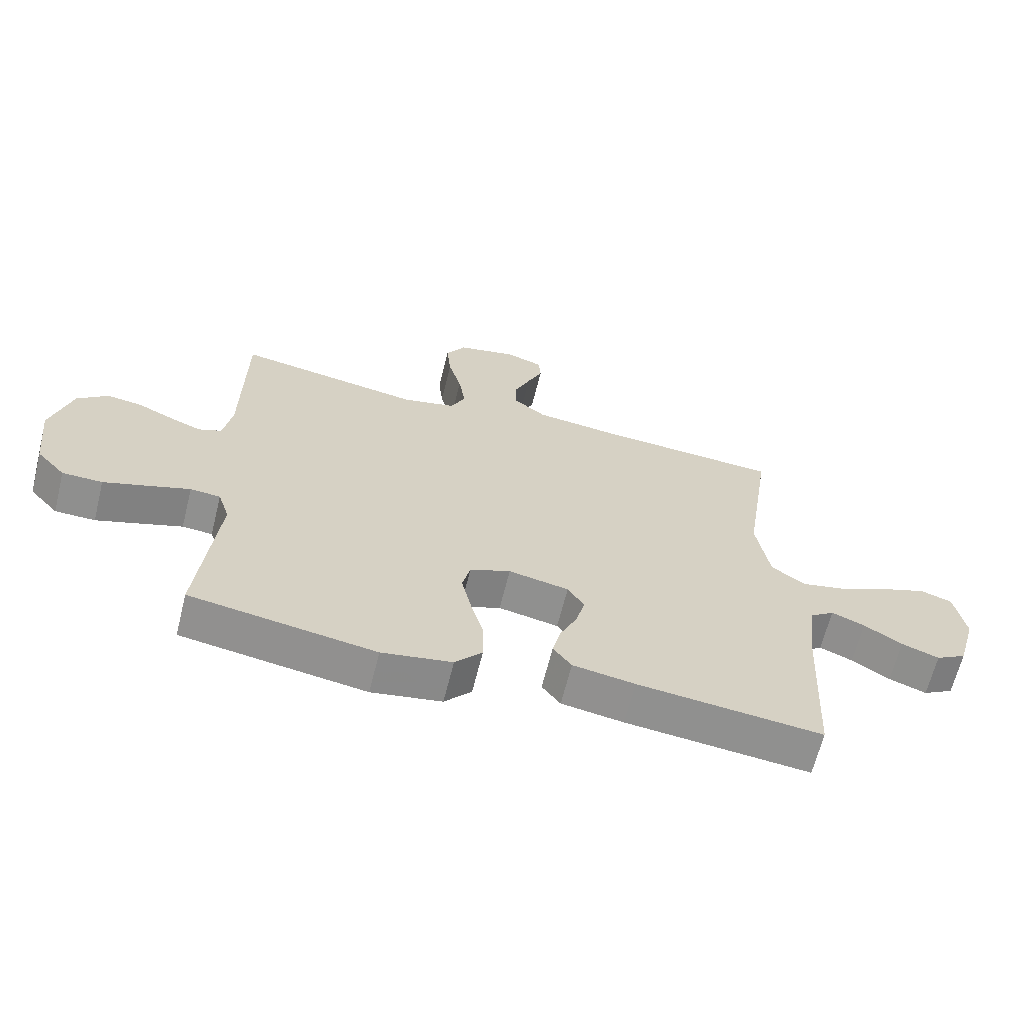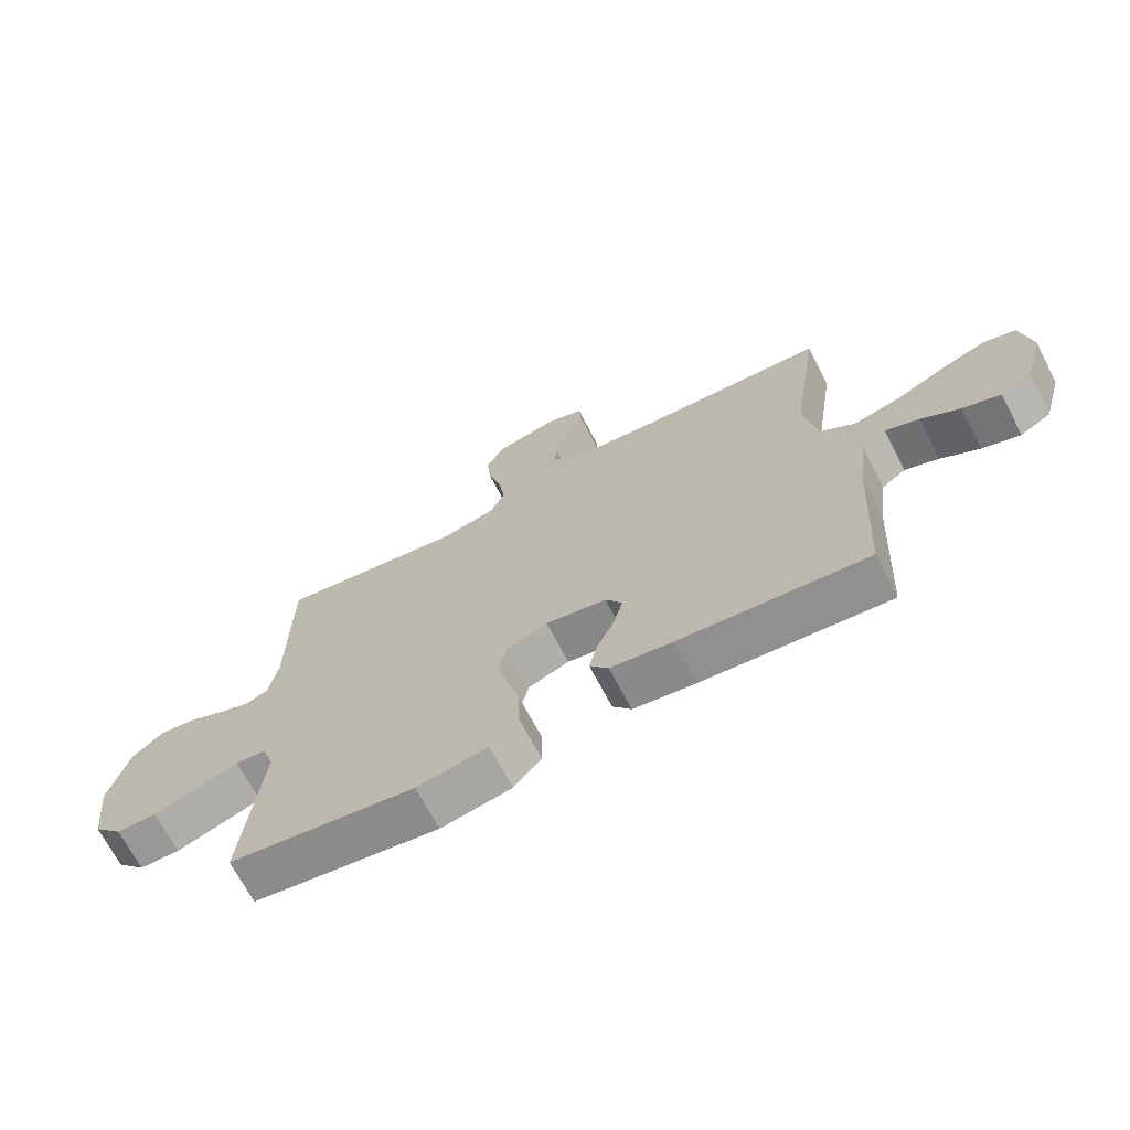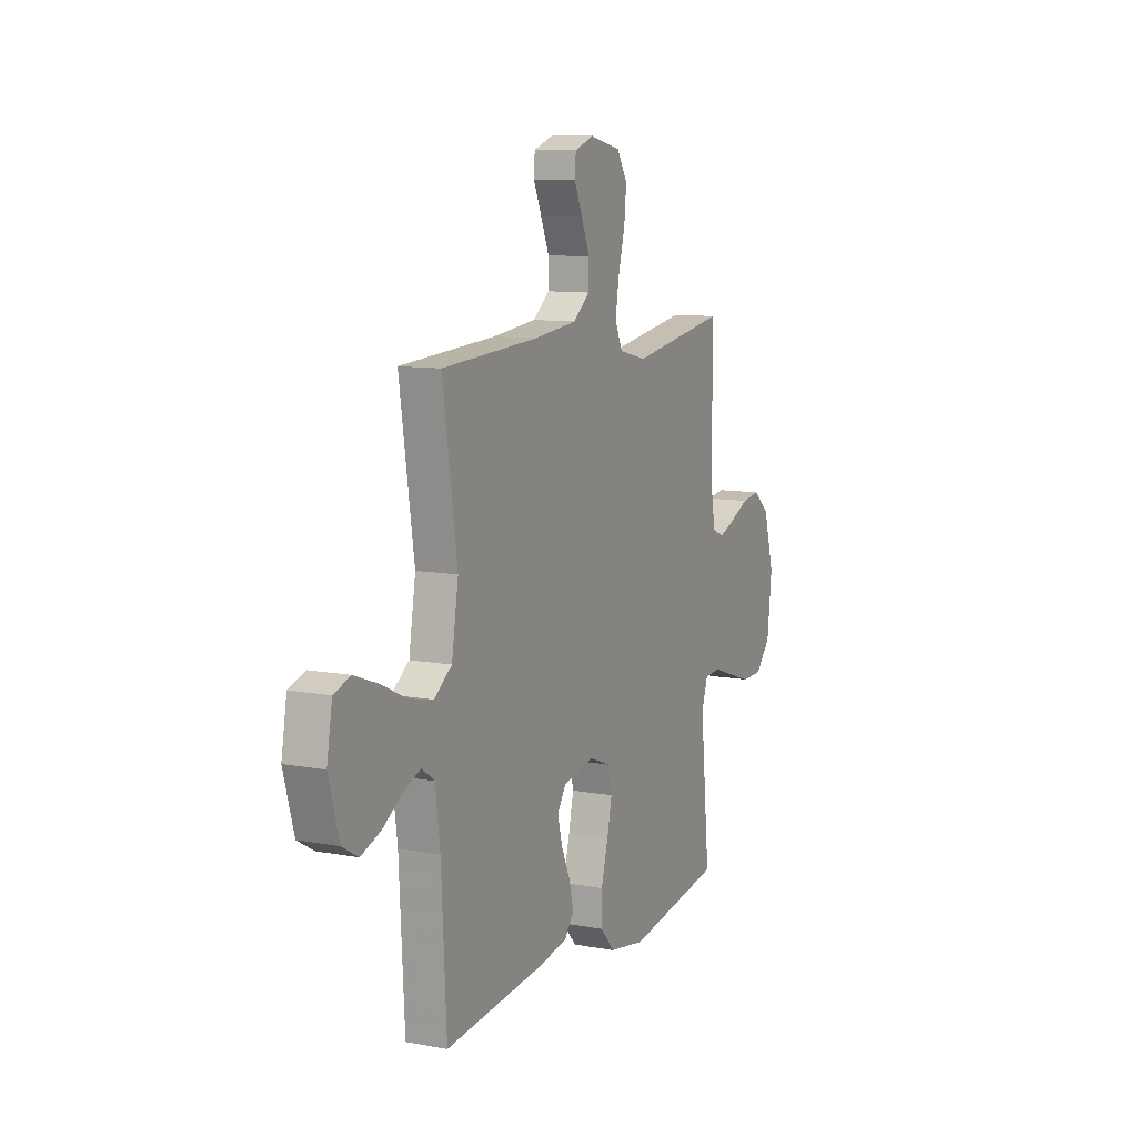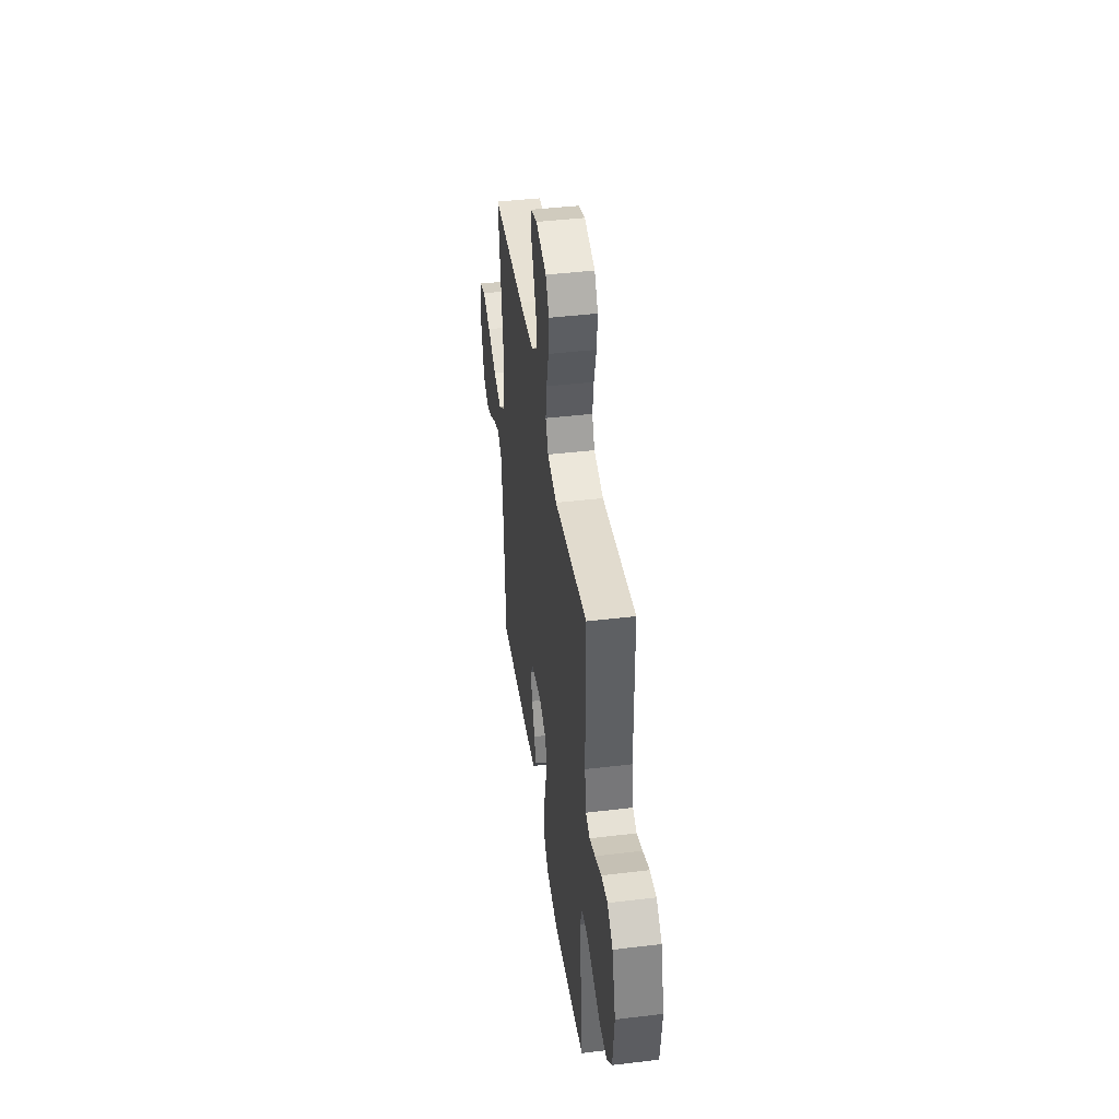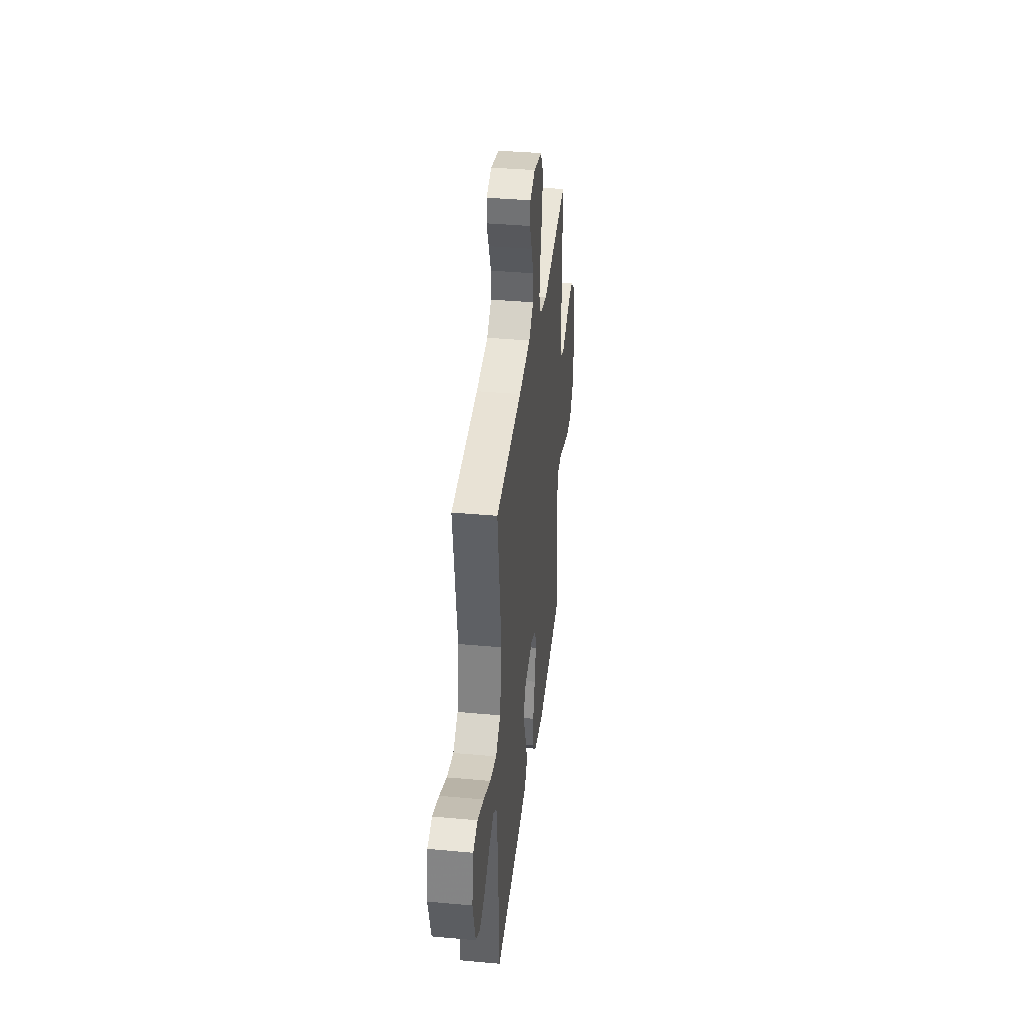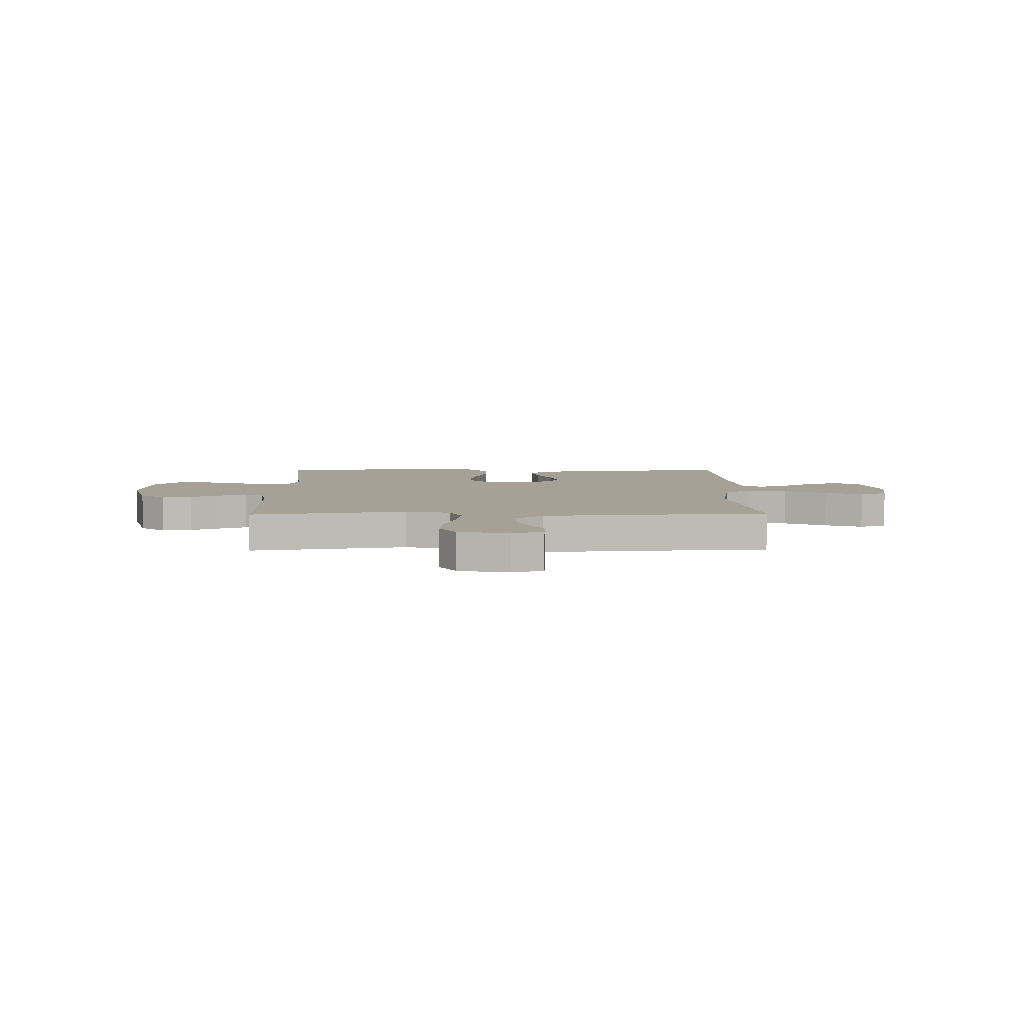
<metadata>
{"format":"obj","ext":"obj","renderer":"f3d","projection":"perspective","resolution":1024,"background":"white","views":[{"elev":-65.1,"azim":-14.0,"up":"+Z"},{"elev":-69.2,"azim":27.5,"up":"+Z"},{"elev":10.2,"azim":115.4,"up":"+Z"},{"elev":43.3,"azim":-98.0,"up":"+Z"},{"elev":37.4,"azim":96.7,"up":"+Z"},{"elev":6.1,"azim":-0.9,"up":"+Y"}]}
</metadata>
<code>
v 0.5 0.07 0.5
v 0.455 0.07 0.2
v 0.476 0.07 0.072
v 0.531 0.07 0.032
v 0.606 0.07 0.049
v 0.687 0.07 0.087
v 0.76 0.07 0.114
v 0.812 0.07 0.097
v 0.829 0.07 0
v 0.797 0.07 -0.113
v 0.747 0.07 -0.142
v 0.686 0.07 -0.12
v 0.624 0.07 -0.081
v 0.57 0.07 -0.059
v 0.531 0.07 -0.087
v 0.516 0.07 -0.2
v 0.5 0.07 -0.5
v 0.2 0.07 -0.47
v 0.099 0.07 -0.454
v 0.069 0.07 -0.414
v 0.082 0.07 -0.358
v 0.11 0.07 -0.296
v 0.125 0.07 -0.239
v 0.098 0.07 -0.196
v 0 0.07 -0.177
v -0.066 0.07 -0.203
v -0.079 0.07 -0.258
v -0.063 0.07 -0.33
v -0.042 0.07 -0.407
v -0.042 0.07 -0.477
v -0.086 0.07 -0.527
v -0.2 0.07 -0.547
v -0.5 0.07 -0.5
v -0.47 0.07 -0.2
v -0.489 0.07 -0.141
v -0.538 0.07 -0.137
v -0.605 0.07 -0.16
v -0.677 0.07 -0.184
v -0.742 0.07 -0.183
v -0.789 0.07 -0.131
v -0.804 0.07 0
v -0.771 0.07 0.118
v -0.721 0.07 0.16
v -0.664 0.07 0.152
v -0.605 0.07 0.125
v -0.554 0.07 0.105
v -0.517 0.07 0.12
v -0.503 0.07 0.2
v -0.5 0.07 0.5
v -0.2 0.07 0.452
v -0.114 0.07 0.472
v -0.09 0.07 0.523
v -0.101 0.07 0.593
v -0.122 0.07 0.67
v -0.129 0.07 0.741
v -0.097 0.07 0.793
v 0 0.07 0.815
v 0.06 0.07 0.794
v 0.063 0.07 0.749
v 0.038 0.07 0.692
v 0.012 0.07 0.63
v 0.012 0.07 0.574
v 0.065 0.07 0.533
v 0.2 0.07 0.518
v 0.5 0 0.5
v 0.455 0 0.2
v 0.476 0 0.072
v 0.531 0 0.032
v 0.606 0 0.049
v 0.687 0 0.087
v 0.76 0 0.114
v 0.812 0 0.097
v 0.829 0 0
v 0.797 0 -0.113
v 0.747 0 -0.142
v 0.686 0 -0.12
v 0.624 0 -0.081
v 0.57 0 -0.059
v 0.531 0 -0.087
v 0.516 0 -0.2
v 0.5 0 -0.5
v 0.2 0 -0.47
v 0.099 0 -0.454
v 0.069 0 -0.414
v 0.082 0 -0.358
v 0.11 0 -0.296
v 0.125 0 -0.239
v 0.098 0 -0.196
v 0 0 -0.177
v -0.066 0 -0.203
v -0.079 0 -0.258
v -0.063 0 -0.33
v -0.042 0 -0.407
v -0.042 0 -0.477
v -0.086 0 -0.527
v -0.2 0 -0.547
v -0.5 0 -0.5
v -0.47 0 -0.2
v -0.489 0 -0.141
v -0.538 0 -0.137
v -0.605 0 -0.16
v -0.677 0 -0.184
v -0.742 0 -0.183
v -0.789 0 -0.131
v -0.804 0 0
v -0.771 0 0.118
v -0.721 0 0.16
v -0.664 0 0.152
v -0.605 0 0.125
v -0.554 0 0.105
v -0.517 0 0.12
v -0.503 0 0.2
v -0.5 0 0.5
v -0.2 0 0.452
v -0.114 0 0.472
v -0.09 0 0.523
v -0.101 0 0.593
v -0.122 0 0.67
v -0.129 0 0.741
v -0.097 0 0.793
v 0 0 0.815
v 0.06 0 0.794
v 0.063 0 0.749
v 0.038 0 0.692
v 0.012 0 0.63
v 0.012 0 0.574
v 0.065 0 0.533
v 0.2 0 0.518
f 57 58 59 60
f 57 60 61
f 56 57 61 62
f 53 54 55 56
f 52 53 56 62
f 48 49 50
f 47 48 50 51
f 42 43 44 45
f 42 45 46
f 41 42 46
f 40 41 46 47
f 36 37 38 39
f 36 39 40 47
f 31 32 33 34
f 31 34 35
f 28 29 30 31
f 27 28 31 35
f 26 27 35
f 25 26 35
f 19 20 21 22
f 19 22 23
f 16 17 18 19
f 15 16 19 23
f 14 15 23 24
f 10 11 12 13
f 10 13 14
f 9 10 14
f 8 9 14
f 5 6 7 8
f 5 8 14 24
f 64 1 2
f 63 64 2 3
f 51 52 62 63
f 47 51 63 3
f 25 35 36 47
f 4 5 24 25
f 3 4 25 47
f 124 123 122 121
f 125 124 121
f 126 125 121 120
f 120 119 118 117
f 126 120 117 116
f 114 113 112
f 115 114 112 111
f 109 108 107 106
f 110 109 106
f 110 106 105
f 111 110 105 104
f 103 102 101 100
f 111 104 103 100
f 98 97 96 95
f 99 98 95
f 95 94 93 92
f 99 95 92 91
f 99 91 90
f 99 90 89
f 86 85 84 83
f 87 86 83
f 83 82 81 80
f 87 83 80 79
f 88 87 79 78
f 77 76 75 74
f 78 77 74
f 78 74 73
f 78 73 72
f 72 71 70 69
f 88 78 72 69
f 66 65 128
f 67 66 128 127
f 127 126 116 115
f 67 127 115 111
f 111 100 99 89
f 89 88 69 68
f 111 89 68 67
f 1 65 66 2
f 2 66 67 3
f 3 67 68 4
f 4 68 69 5
f 5 69 70 6
f 6 70 71 7
f 7 71 72 8
f 8 72 73 9
f 9 73 74 10
f 10 74 75 11
f 11 75 76 12
f 12 76 77 13
f 13 77 78 14
f 14 78 79 15
f 15 79 80 16
f 16 80 81 17
f 17 81 82 18
f 18 82 83 19
f 19 83 84 20
f 20 84 85 21
f 21 85 86 22
f 22 86 87 23
f 23 87 88 24
f 24 88 89 25
f 25 89 90 26
f 26 90 91 27
f 27 91 92 28
f 28 92 93 29
f 29 93 94 30
f 30 94 95 31
f 31 95 96 32
f 32 96 97 33
f 33 97 98 34
f 34 98 99 35
f 35 99 100 36
f 36 100 101 37
f 37 101 102 38
f 38 102 103 39
f 39 103 104 40
f 40 104 105 41
f 41 105 106 42
f 42 106 107 43
f 43 107 108 44
f 44 108 109 45
f 45 109 110 46
f 46 110 111 47
f 47 111 112 48
f 48 112 113 49
f 49 113 114 50
f 50 114 115 51
f 51 115 116 52
f 52 116 117 53
f 53 117 118 54
f 54 118 119 55
f 55 119 120 56
f 56 120 121 57
f 57 121 122 58
f 58 122 123 59
f 59 123 124 60
f 60 124 125 61
f 61 125 126 62
f 62 126 127 63
f 63 127 128 64
f 64 128 65 1

</code>
